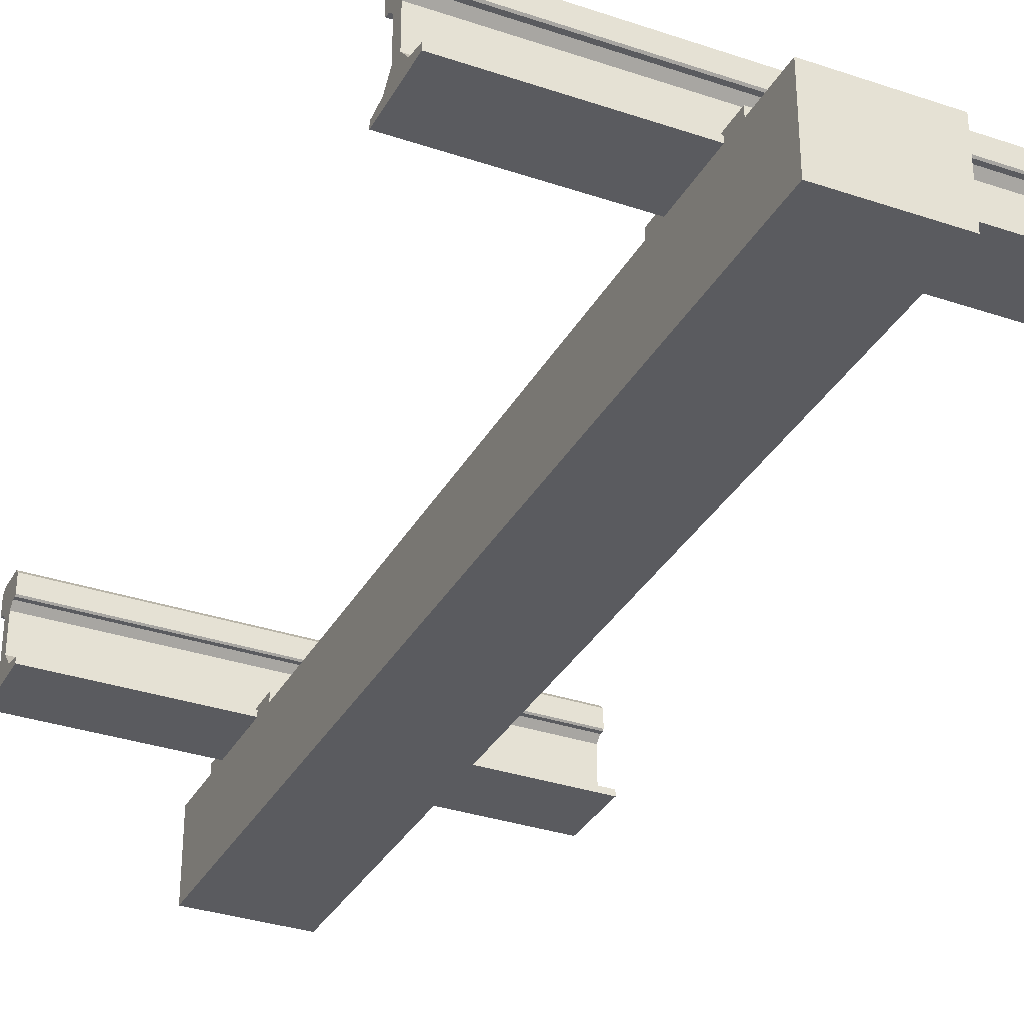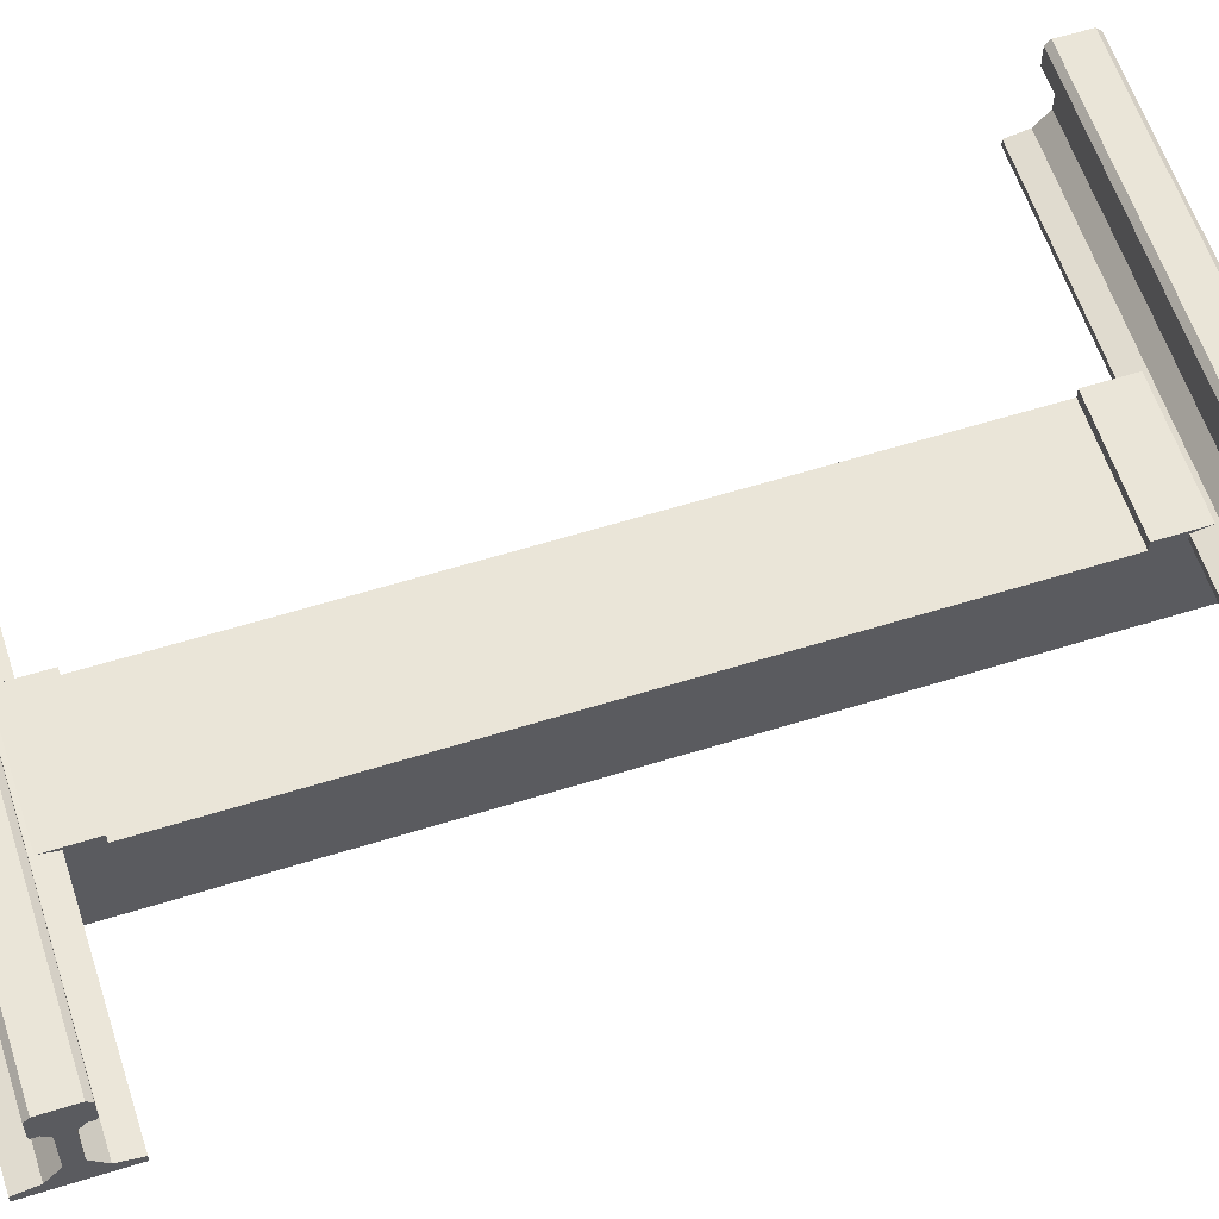
<metadata>
{"format":"obj","ext":"obj","renderer":"f3d","projection":"perspective","resolution":1024,"background":"white","views":[{"elev":-33.0,"azim":155.0,"up":"+Y"},{"elev":59.0,"azim":72.1,"up":"+Y"}]}
</metadata>
<code>
o group_0.001_ID48
v 0.6143 0.1968 -0.1173
v 0.3857 0.1968 -0.1681
v 0.3857 0.1968 -0.1173
v 0.3857 0.1968 -0.3714
v 0.6143 0.1968 -0.3714
v 0.6143 0.1968 -0.3206
v 0.3857 0.1968 -0.3714
v 0.3857 0.1778 -0.1681
v 0.3857 0.1968 -0.1681
v 0.3857 0.1778 -0.3714
v 0.3857 0.1778 -0.1173
v 0.3857 0.1968 -0.1173
v 0.6143 0.1968 -0.1173
v 0.3857 0.1778 -0.1173
v 0.6143 0.1778 -0.1173
v 0.3857 0.1968 -0.1173
v 0.6143 0.1778 -0.3206
v 0.6143 0.1968 -0.1173
v 0.6143 0.1778 -0.1173
v 0.6143 0.1968 -0.3206
v 0.6143 0.1778 -0.3714
v 0.6143 0.1968 -0.3714
v 0.3857 0.1968 -0.3714
v 0.6143 0.1778 -0.3714
v 0.3857 0.1778 -0.3714
v 0.6143 0.1968 -0.3714
v 0.6143 0.1778 -0.3714
v 0.3857 0.1778 -0.1681
v 0.3857 0.1778 -0.3714
v 0.3857 0.1778 -0.1173
v 0.6143 0.1778 -0.1173
v 0.6143 0.1778 -0.3206
f 1 2 3
f 2 1 4
f 4 1 5
f 5 1 6
f 7 8 9
f 8 7 10
f 9 11 12
f 11 9 8
f 13 14 15
f 14 13 16
f 17 18 19
f 18 17 20
f 21 20 17
f 20 21 22
f 23 24 25
f 24 23 26
f 27 28 29
f 28 27 30
f 30 27 31
f 31 27 32
o group_0_ID42
v 0.6143 0.1778 -1.883
v 0.3857 0.1778 -1.679
v 0.3857 0.1778 -1.883
v 0.3857 0.1778 -1.629
v 0.6143 0.1778 -1.629
v 0.6143 0.1778 -1.832
v 0.3857 0.1968 -1.883
v 0.3857 0.1778 -1.679
v 0.3857 0.1968 -1.679
v 0.3857 0.1778 -1.883
v 0.3857 0.1968 -1.883
v 0.6143 0.1778 -1.883
v 0.3857 0.1778 -1.883
v 0.6143 0.1968 -1.883
v 0.6143 0.1778 -1.883
v 0.6143 0.1968 -1.832
v 0.6143 0.1778 -1.832
v 0.6143 0.1968 -1.883
v 0.6143 0.1778 -1.832
v 0.6143 0.1968 -1.629
v 0.6143 0.1778 -1.629
v 0.6143 0.1968 -1.832
v 0.6143 0.1968 -1.629
v 0.3857 0.1778 -1.629
v 0.6143 0.1778 -1.629
v 0.3857 0.1968 -1.629
v 0.3857 0.1968 -1.679
v 0.3857 0.1778 -1.629
v 0.3857 0.1968 -1.629
v 0.3857 0.1778 -1.679
v 0.6143 0.1968 -1.629
v 0.3857 0.1968 -1.679
v 0.3857 0.1968 -1.629
v 0.3857 0.1968 -1.883
v 0.6143 0.1968 -1.883
v 0.6143 0.1968 -1.832
f 33 34 35
f 34 33 36
f 36 33 37
f 37 33 38
f 39 40 41
f 40 39 42
f 43 44 45
f 44 43 46
f 47 48 49
f 48 47 50
f 51 52 53
f 52 51 54
f 55 56 57
f 56 55 58
f 59 60 61
f 60 59 62
f 63 64 65
f 64 63 66
f 66 63 67
f 67 63 68
o group_3_ID34
v 0.3857 0.1778 -2
v 0.6143 0 -2
v 0.3857 0 -2
v 0.6143 0.1778 -2
v 0.3857 0.1778 -2
v 0.3857 0 0
v 0.3857 0.1778 0
v 0.3857 0 -2
v 0.6143 0.1778 0
v 0.3857 0.1778 -2
v 0.3857 0.1778 0
v 0.6143 0.1778 -2
v 0.6143 0 -2
v 0.6143 0.1778 0
v 0.6143 0 0
v 0.6143 0.1778 -2
v 0.6143 0 -2
v 0.3857 0 0
v 0.3857 0 -2
v 0.6143 0 0
v 0.6143 0.1778 0
v 0.3857 0 0
v 0.6143 0 0
v 0.3857 0.1778 0
f 69 70 71
f 70 69 72
f 73 74 75
f 74 73 76
f 77 78 79
f 78 77 80
f 81 82 83
f 82 81 84
f 85 86 87
f 86 85 88
f 89 90 91
f 90 89 92
o group_2.001_ID27
v 1 0.3683 -1.727
v 0 0.3683 -1.785
v 0 0.3683 -1.727
v 1 0.3683 -1.785
v 1 0.3683 -1.785
v 1 0.3683 -1.727
v 0 0.3683 -1.785
v 0 0.3683 -1.727
v 1 0.3683 -1.727
v 0 0.3593 -1.718
v 1 0.3593 -1.718
v 0 0.3683 -1.727
v 0 0.3683 -1.727
v 1 0.3683 -1.727
v 0 0.3593 -1.718
v 1 0.3593 -1.718
v 0 0.3683 -1.785
v 1 0.3593 -1.794
v 0 0.3593 -1.794
v 1 0.3683 -1.785
v 1 0.3683 -1.785
v 0 0.3683 -1.785
v 1 0.3593 -1.794
v 0 0.3593 -1.794
f 97 98 99
f 100 99 98
f 105 106 107
f 108 107 106
f 113 114 115
f 116 115 114
f 93 94 95
f 94 93 96
f 101 102 103
f 102 101 104
f 109 110 111
f 110 109 112
o group_2_ID21
v 1 0.2263 -1.743
v 0 0.1982 -1.718
v 1 0.1982 -1.718
v 0 0.2263 -1.743
v 0 0.2263 -1.743
v 1 0.2263 -1.743
v 0 0.1982 -1.718
v 1 0.1982 -1.718
v 0 0.3683 -1.727
v 0 0.3206 -1.718
v 0 0.3593 -1.718
v 0 0.3175 -1.721
v 0 0.3175 -1.73
v 0 0.3683 -1.785
v 0 0.3048 -1.743
v 0 0.2263 -1.743
v 0 0.3048 -1.768
v 0 0.3175 -1.781
v 0 0.3175 -1.791
v 0 0.3593 -1.794
v 0 0.3206 -1.794
v 0 0.1982 -1.718
v 0 0.1778 -1.679
v 0 0.1905 -1.679
v 0 0.1778 -1.832
v 0 0.1982 -1.793
v 0 0.2263 -1.768
v 0 0.1905 -1.832
v 0 0.1905 -1.832
v 0 0.1982 -1.793
v 0 0.1778 -1.832
v 0 0.3048 -1.768
v 0 0.2263 -1.743
v 0 0.2263 -1.768
v 0 0.1982 -1.718
v 0 0.1778 -1.679
v 0 0.1905 -1.679
v 0 0.3206 -1.794
v 0 0.3593 -1.794
v 0 0.3175 -1.791
v 0 0.3683 -1.785
v 0 0.3175 -1.781
v 0 0.3048 -1.743
v 0 0.3175 -1.73
v 0 0.3683 -1.727
v 0 0.3175 -1.721
v 0 0.3206 -1.718
v 0 0.3593 -1.718
v 1 0.1905 -1.679
v 0 0.1982 -1.718
v 0 0.1905 -1.679
v 1 0.1982 -1.718
v 1 0.1982 -1.718
v 1 0.1905 -1.679
v 0 0.1982 -1.718
v 0 0.1905 -1.679
v 1 0.1778 -1.832
v 1 0.1905 -1.679
v 1 0.1778 -1.679
v 1 0.1982 -1.718
v 1 0.1982 -1.793
v 1 0.2263 -1.743
v 1 0.2263 -1.768
v 1 0.3048 -1.743
v 1 0.1905 -1.832
v 1 0.3175 -1.721
v 1 0.3593 -1.718
v 1 0.3206 -1.718
v 1 0.3683 -1.727
v 1 0.3175 -1.73
v 1 0.3683 -1.785
v 1 0.3048 -1.768
v 1 0.3175 -1.781
v 1 0.3175 -1.791
v 1 0.3593 -1.794
v 1 0.3206 -1.794
v 1 0.3206 -1.794
v 1 0.3175 -1.791
v 1 0.3593 -1.794
v 1 0.3683 -1.785
v 1 0.3175 -1.781
v 1 0.3048 -1.768
v 1 0.2263 -1.768
v 1 0.3048 -1.743
v 1 0.3175 -1.73
v 1 0.3683 -1.727
v 1 0.3175 -1.721
v 1 0.3593 -1.718
v 1 0.3206 -1.718
v 1 0.1905 -1.832
v 1 0.1778 -1.832
v 1 0.1982 -1.793
v 1 0.2263 -1.743
v 1 0.1982 -1.718
v 1 0.1905 -1.679
v 1 0.1778 -1.679
v 1 0.3048 -1.743
v 0 0.2263 -1.743
v 1 0.2263 -1.743
v 0 0.3048 -1.743
v 0 0.3048 -1.743
v 1 0.3048 -1.743
v 0 0.2263 -1.743
v 1 0.2263 -1.743
v 0 0.3593 -1.794
v 1 0.3206 -1.794
v 0 0.3206 -1.794
v 1 0.3593 -1.794
v 1 0.3593 -1.794
v 0 0.3593 -1.794
v 1 0.3206 -1.794
v 0 0.3206 -1.794
v 0 0.3206 -1.794
v 1 0.3175 -1.791
v 0 0.3175 -1.791
v 1 0.3206 -1.794
v 1 0.3206 -1.794
v 0 0.3206 -1.794
v 1 0.3175 -1.791
v 0 0.3175 -1.791
v 1 0.3175 -1.791
v 0 0.3175 -1.781
v 0 0.3175 -1.791
v 1 0.3175 -1.781
v 1 0.3175 -1.781
v 1 0.3175 -1.791
v 0 0.3175 -1.781
v 0 0.3175 -1.791
v 0 0.3175 -1.781
v 1 0.3048 -1.768
v 0 0.3048 -1.768
v 1 0.3175 -1.781
v 1 0.3175 -1.781
v 0 0.3175 -1.781
v 1 0.3048 -1.768
v 0 0.3048 -1.768
v 0 0.3048 -1.768
v 1 0.2263 -1.768
v 0 0.2263 -1.768
v 1 0.3048 -1.768
v 1 0.3048 -1.768
v 0 0.3048 -1.768
v 1 0.2263 -1.768
v 0 0.2263 -1.768
v 0 0.2263 -1.768
v 1 0.1982 -1.793
v 0 0.1982 -1.793
v 1 0.2263 -1.768
v 1 0.2263 -1.768
v 0 0.2263 -1.768
v 1 0.1982 -1.793
v 0 0.1982 -1.793
v 1 0.1982 -1.793
v 0 0.1905 -1.832
v 0 0.1982 -1.793
v 1 0.1905 -1.832
v 1 0.1905 -1.832
v 1 0.1982 -1.793
v 0 0.1905 -1.832
v 0 0.1982 -1.793
v 0 0.1905 -1.832
v 1 0.1778 -1.832
v 0 0.1778 -1.832
v 1 0.1905 -1.832
v 1 0.1905 -1.832
v 0 0.1905 -1.832
v 1 0.1778 -1.832
v 0 0.1778 -1.832
v 1 0.1778 -1.832
v 0 0.1778 -1.679
v 0 0.1778 -1.832
v 1 0.1778 -1.679
v 1 0.1778 -1.679
v 1 0.1778 -1.832
v 0 0.1778 -1.679
v 0 0.1778 -1.832
v 1 0.1905 -1.679
v 0 0.1778 -1.679
v 1 0.1778 -1.679
v 0 0.1905 -1.679
v 0 0.1905 -1.679
v 1 0.1905 -1.679
v 0 0.1778 -1.679
v 1 0.1778 -1.679
v 1 0.3175 -1.73
v 0 0.3048 -1.743
v 1 0.3048 -1.743
v 0 0.3175 -1.73
v 0 0.3175 -1.73
v 1 0.3175 -1.73
v 0 0.3048 -1.743
v 1 0.3048 -1.743
v 1 0.3175 -1.73
v 0 0.3175 -1.721
v 0 0.3175 -1.73
v 1 0.3175 -1.721
v 1 0.3175 -1.721
v 1 0.3175 -1.73
v 0 0.3175 -1.721
v 0 0.3175 -1.73
v 1 0.3206 -1.718
v 0 0.3175 -1.721
v 1 0.3175 -1.721
v 0 0.3206 -1.718
v 0 0.3206 -1.718
v 1 0.3206 -1.718
v 0 0.3175 -1.721
v 1 0.3175 -1.721
v 1 0.3593 -1.718
v 0 0.3206 -1.718
v 1 0.3206 -1.718
v 0 0.3593 -1.718
v 0 0.3593 -1.718
v 1 0.3593 -1.718
v 0 0.3206 -1.718
v 1 0.3206 -1.718
f 117 118 119
f 118 117 120
f 121 122 123
f 124 123 122
f 125 126 127
f 126 125 128
f 128 125 129
f 129 125 130
f 129 130 131
f 131 130 132
f 132 130 133
f 133 130 134
f 134 130 135
f 135 130 136
f 135 136 137
f 138 139 140
f 139 138 141
f 141 138 142
f 142 138 132
f 142 132 143
f 143 132 133
f 141 142 144
f 145 146 147
f 148 149 150
f 150 149 146
f 149 151 146
f 146 151 147
f 147 151 152
f 153 152 151
f 154 155 156
f 155 157 156
f 156 157 158
f 158 157 148
f 148 157 149
f 149 157 159
f 159 157 160
f 157 161 160
f 160 161 162
f 162 161 163
f 164 163 161
f 165 166 167
f 166 165 168
f 169 170 171
f 172 171 170
f 173 174 175
f 174 173 176
f 176 173 177
f 176 177 178
f 178 177 179
f 178 179 180
f 177 173 181
f 182 183 184
f 183 182 185
f 185 182 186
f 185 186 187
f 187 186 180
f 187 180 188
f 188 180 179
f 187 188 189
f 187 189 190
f 187 190 191
f 191 190 192
f 193 194 195
f 195 194 196
f 194 197 196
f 197 198 196
f 199 200 198
f 198 200 196
f 200 201 196
f 196 201 202
f 201 203 202
f 202 203 204
f 205 204 203
f 206 207 208
f 200 199 209
f 199 208 209
f 209 208 210
f 208 207 210
f 210 207 211
f 212 211 207
f 213 214 215
f 214 213 216
f 217 218 219
f 220 219 218
f 221 222 223
f 222 221 224
f 225 226 227
f 228 227 226
f 229 230 231
f 230 229 232
f 233 234 235
f 236 235 234
f 237 238 239
f 238 237 240
f 241 242 243
f 244 243 242
f 245 246 247
f 246 245 248
f 249 250 251
f 252 251 250
f 253 254 255
f 254 253 256
f 257 258 259
f 260 259 258
f 261 262 263
f 262 261 264
f 265 266 267
f 268 267 266
f 269 270 271
f 270 269 272
f 273 274 275
f 276 275 274
f 277 278 279
f 278 277 280
f 281 282 283
f 284 283 282
f 285 286 287
f 286 285 288
f 289 290 291
f 292 291 290
f 293 294 295
f 294 293 296
f 297 298 299
f 300 299 298
f 301 302 303
f 302 301 304
f 305 306 307
f 308 307 306
f 309 310 311
f 310 309 312
f 313 314 315
f 316 315 314
f 317 318 319
f 318 317 320
f 321 322 323
f 324 323 322
f 325 326 327
f 326 325 328
f 329 330 331
f 332 331 330
o group_1.001_ID12
v 1 0.3683 -0.2153
v 0 0.3683 -0.2734
v 0 0.3683 -0.2153
v 1 0.3683 -0.2734
v 1 0.3683 -0.2734
v 1 0.3683 -0.2153
v 0 0.3683 -0.2734
v 0 0.3683 -0.2153
v 1 0.3683 -0.2153
v 0 0.3593 -0.2062
v 1 0.3593 -0.2062
v 0 0.3683 -0.2153
v 0 0.3683 -0.2153
v 1 0.3683 -0.2153
v 0 0.3593 -0.2062
v 1 0.3593 -0.2062
v 0 0.3683 -0.2734
v 1 0.3593 -0.2824
v 0 0.3593 -0.2824
v 1 0.3683 -0.2734
v 1 0.3683 -0.2734
v 0 0.3683 -0.2734
v 1 0.3593 -0.2824
v 0 0.3593 -0.2824
f 337 338 339
f 340 339 338
f 345 346 347
f 348 347 346
f 353 354 355
f 356 355 354
f 333 334 335
f 334 333 336
f 341 342 343
f 342 341 344
f 349 350 351
f 350 349 352
o group_1_ID4
v 1 0.2263 -0.2316
v 0 0.1982 -0.2067
v 1 0.1982 -0.2067
v 0 0.2263 -0.2316
v 0 0.2263 -0.2316
v 1 0.2263 -0.2316
v 0 0.1982 -0.2067
v 1 0.1982 -0.2067
v 0 0.3683 -0.2153
v 0 0.3206 -0.2062
v 0 0.3593 -0.2062
v 0 0.3175 -0.2094
v 0 0.3175 -0.219
v 0 0.3683 -0.2734
v 0 0.3048 -0.2316
v 0 0.2263 -0.2316
v 0 0.3048 -0.2571
v 0 0.3175 -0.2697
v 0 0.3175 -0.2793
v 0 0.3593 -0.2824
v 0 0.3206 -0.2824
v 0 0.1982 -0.2067
v 0 0.1778 -0.1681
v 0 0.1905 -0.1681
v 0 0.1778 -0.3206
v 0 0.1982 -0.282
v 0 0.2263 -0.2571
v 0 0.1905 -0.3206
v 0 0.1905 -0.3206
v 0 0.1982 -0.282
v 0 0.1778 -0.3206
v 0 0.3048 -0.2571
v 0 0.2263 -0.2316
v 0 0.2263 -0.2571
v 0 0.1982 -0.2067
v 0 0.1778 -0.1681
v 0 0.1905 -0.1681
v 0 0.3206 -0.2824
v 0 0.3593 -0.2824
v 0 0.3175 -0.2793
v 0 0.3683 -0.2734
v 0 0.3175 -0.2697
v 0 0.3048 -0.2316
v 0 0.3175 -0.219
v 0 0.3683 -0.2153
v 0 0.3175 -0.2094
v 0 0.3206 -0.2062
v 0 0.3593 -0.2062
v 1 0.1905 -0.1681
v 0 0.1982 -0.2067
v 0 0.1905 -0.1681
v 1 0.1982 -0.2067
v 1 0.1982 -0.2067
v 1 0.1905 -0.1681
v 0 0.1982 -0.2067
v 0 0.1905 -0.1681
v 1 0.1778 -0.3206
v 1 0.1905 -0.1681
v 1 0.1778 -0.1681
v 1 0.1982 -0.2067
v 1 0.1982 -0.282
v 1 0.2263 -0.2316
v 1 0.2263 -0.2571
v 1 0.3048 -0.2316
v 1 0.1905 -0.3206
v 1 0.3175 -0.2094
v 1 0.3593 -0.2062
v 1 0.3206 -0.2062
v 1 0.3683 -0.2153
v 1 0.3175 -0.219
v 1 0.3683 -0.2734
v 1 0.3048 -0.2571
v 1 0.3175 -0.2697
v 1 0.3175 -0.2793
v 1 0.3593 -0.2824
v 1 0.3206 -0.2824
v 1 0.3206 -0.2824
v 1 0.3175 -0.2793
v 1 0.3593 -0.2824
v 1 0.3683 -0.2734
v 1 0.3175 -0.2697
v 1 0.3048 -0.2571
v 1 0.2263 -0.2571
v 1 0.3048 -0.2316
v 1 0.3175 -0.219
v 1 0.3683 -0.2153
v 1 0.3175 -0.2094
v 1 0.3593 -0.2062
v 1 0.3206 -0.2062
v 1 0.1905 -0.3206
v 1 0.1778 -0.3206
v 1 0.1982 -0.282
v 1 0.2263 -0.2316
v 1 0.1982 -0.2067
v 1 0.1905 -0.1681
v 1 0.1778 -0.1681
v 1 0.3048 -0.2316
v 0 0.2263 -0.2316
v 1 0.2263 -0.2316
v 0 0.3048 -0.2316
v 0 0.3048 -0.2316
v 1 0.3048 -0.2316
v 0 0.2263 -0.2316
v 1 0.2263 -0.2316
v 0 0.3593 -0.2824
v 1 0.3206 -0.2824
v 0 0.3206 -0.2824
v 1 0.3593 -0.2824
v 1 0.3593 -0.2824
v 0 0.3593 -0.2824
v 1 0.3206 -0.2824
v 0 0.3206 -0.2824
v 0 0.3206 -0.2824
v 1 0.3175 -0.2793
v 0 0.3175 -0.2793
v 1 0.3206 -0.2824
v 1 0.3206 -0.2824
v 0 0.3206 -0.2824
v 1 0.3175 -0.2793
v 0 0.3175 -0.2793
v 1 0.3175 -0.2793
v 0 0.3175 -0.2697
v 0 0.3175 -0.2793
v 1 0.3175 -0.2697
v 1 0.3175 -0.2697
v 1 0.3175 -0.2793
v 0 0.3175 -0.2697
v 0 0.3175 -0.2793
v 0 0.3175 -0.2697
v 1 0.3048 -0.2571
v 0 0.3048 -0.2571
v 1 0.3175 -0.2697
v 1 0.3175 -0.2697
v 0 0.3175 -0.2697
v 1 0.3048 -0.2571
v 0 0.3048 -0.2571
v 0 0.3048 -0.2571
v 1 0.2263 -0.2571
v 0 0.2263 -0.2571
v 1 0.3048 -0.2571
v 1 0.3048 -0.2571
v 0 0.3048 -0.2571
v 1 0.2263 -0.2571
v 0 0.2263 -0.2571
v 0 0.2263 -0.2571
v 1 0.1982 -0.282
v 0 0.1982 -0.282
v 1 0.2263 -0.2571
v 1 0.2263 -0.2571
v 0 0.2263 -0.2571
v 1 0.1982 -0.282
v 0 0.1982 -0.282
v 1 0.1982 -0.282
v 0 0.1905 -0.3206
v 0 0.1982 -0.282
v 1 0.1905 -0.3206
v 1 0.1905 -0.3206
v 1 0.1982 -0.282
v 0 0.1905 -0.3206
v 0 0.1982 -0.282
v 0 0.1905 -0.3206
v 1 0.1778 -0.3206
v 0 0.1778 -0.3206
v 1 0.1905 -0.3206
v 1 0.1905 -0.3206
v 0 0.1905 -0.3206
v 1 0.1778 -0.3206
v 0 0.1778 -0.3206
v 1 0.1778 -0.3206
v 0 0.1778 -0.1681
v 0 0.1778 -0.3206
v 1 0.1778 -0.1681
v 1 0.1778 -0.1681
v 1 0.1778 -0.3206
v 0 0.1778 -0.1681
v 0 0.1778 -0.3206
v 1 0.1905 -0.1681
v 0 0.1778 -0.1681
v 1 0.1778 -0.1681
v 0 0.1905 -0.1681
v 0 0.1905 -0.1681
v 1 0.1905 -0.1681
v 0 0.1778 -0.1681
v 1 0.1778 -0.1681
v 1 0.3175 -0.219
v 0 0.3048 -0.2316
v 1 0.3048 -0.2316
v 0 0.3175 -0.219
v 0 0.3175 -0.219
v 1 0.3175 -0.219
v 0 0.3048 -0.2316
v 1 0.3048 -0.2316
v 1 0.3175 -0.219
v 0 0.3175 -0.2094
v 0 0.3175 -0.219
v 1 0.3175 -0.2094
v 1 0.3175 -0.2094
v 1 0.3175 -0.219
v 0 0.3175 -0.2094
v 0 0.3175 -0.219
v 1 0.3206 -0.2062
v 0 0.3175 -0.2094
v 1 0.3175 -0.2094
v 0 0.3206 -0.2062
v 0 0.3206 -0.2062
v 1 0.3206 -0.2062
v 0 0.3175 -0.2094
v 1 0.3175 -0.2094
v 1 0.3593 -0.2062
v 0 0.3206 -0.2062
v 1 0.3206 -0.2062
v 0 0.3593 -0.2062
v 0 0.3593 -0.2062
v 1 0.3593 -0.2062
v 0 0.3206 -0.2062
v 1 0.3206 -0.2062
f 357 358 359
f 358 357 360
f 361 362 363
f 364 363 362
f 365 366 367
f 366 365 368
f 368 365 369
f 369 365 370
f 369 370 371
f 371 370 372
f 372 370 373
f 373 370 374
f 374 370 375
f 375 370 376
f 375 376 377
f 378 379 380
f 379 378 381
f 381 378 382
f 382 378 372
f 382 372 383
f 383 372 373
f 381 382 384
f 385 386 387
f 388 389 390
f 390 389 386
f 389 391 386
f 386 391 387
f 387 391 392
f 393 392 391
f 394 395 396
f 395 397 396
f 396 397 398
f 398 397 388
f 388 397 389
f 389 397 399
f 399 397 400
f 397 401 400
f 400 401 402
f 402 401 403
f 404 403 401
f 405 406 407
f 406 405 408
f 409 410 411
f 412 411 410
f 413 414 415
f 414 413 416
f 416 413 417
f 416 417 418
f 418 417 419
f 418 419 420
f 417 413 421
f 422 423 424
f 423 422 425
f 425 422 426
f 425 426 427
f 427 426 420
f 427 420 428
f 428 420 419
f 427 428 429
f 427 429 430
f 427 430 431
f 431 430 432
f 433 434 435
f 435 434 436
f 434 437 436
f 437 438 436
f 439 440 438
f 438 440 436
f 440 441 436
f 436 441 442
f 441 443 442
f 442 443 444
f 445 444 443
f 446 447 448
f 440 439 449
f 439 448 449
f 449 448 450
f 448 447 450
f 450 447 451
f 452 451 447
f 453 454 455
f 454 453 456
f 457 458 459
f 460 459 458
f 461 462 463
f 462 461 464
f 465 466 467
f 468 467 466
f 469 470 471
f 470 469 472
f 473 474 475
f 476 475 474
f 477 478 479
f 478 477 480
f 481 482 483
f 484 483 482
f 485 486 487
f 486 485 488
f 489 490 491
f 492 491 490
f 493 494 495
f 494 493 496
f 497 498 499
f 500 499 498
f 501 502 503
f 502 501 504
f 505 506 507
f 508 507 506
f 509 510 511
f 510 509 512
f 513 514 515
f 516 515 514
f 517 518 519
f 518 517 520
f 521 522 523
f 524 523 522
f 525 526 527
f 526 525 528
f 529 530 531
f 532 531 530
f 533 534 535
f 534 533 536
f 537 538 539
f 540 539 538
f 541 542 543
f 542 541 544
f 545 546 547
f 548 547 546
f 549 550 551
f 550 549 552
f 553 554 555
f 556 555 554
f 557 558 559
f 558 557 560
f 561 562 563
f 564 563 562
f 565 566 567
f 566 565 568
f 569 570 571
f 572 571 570

</code>
